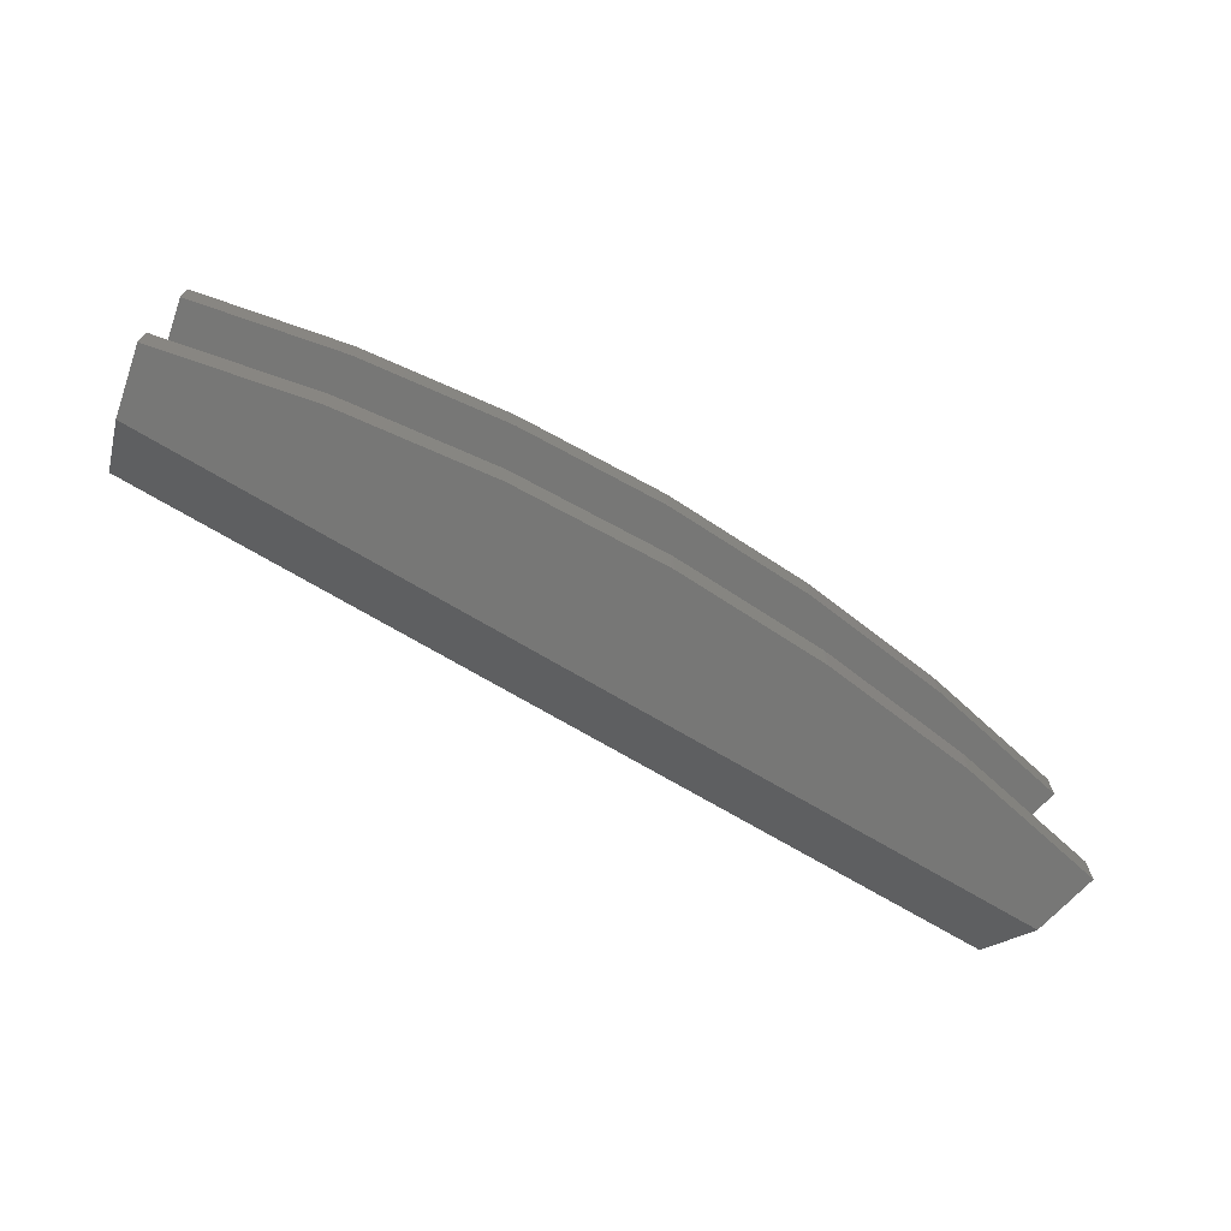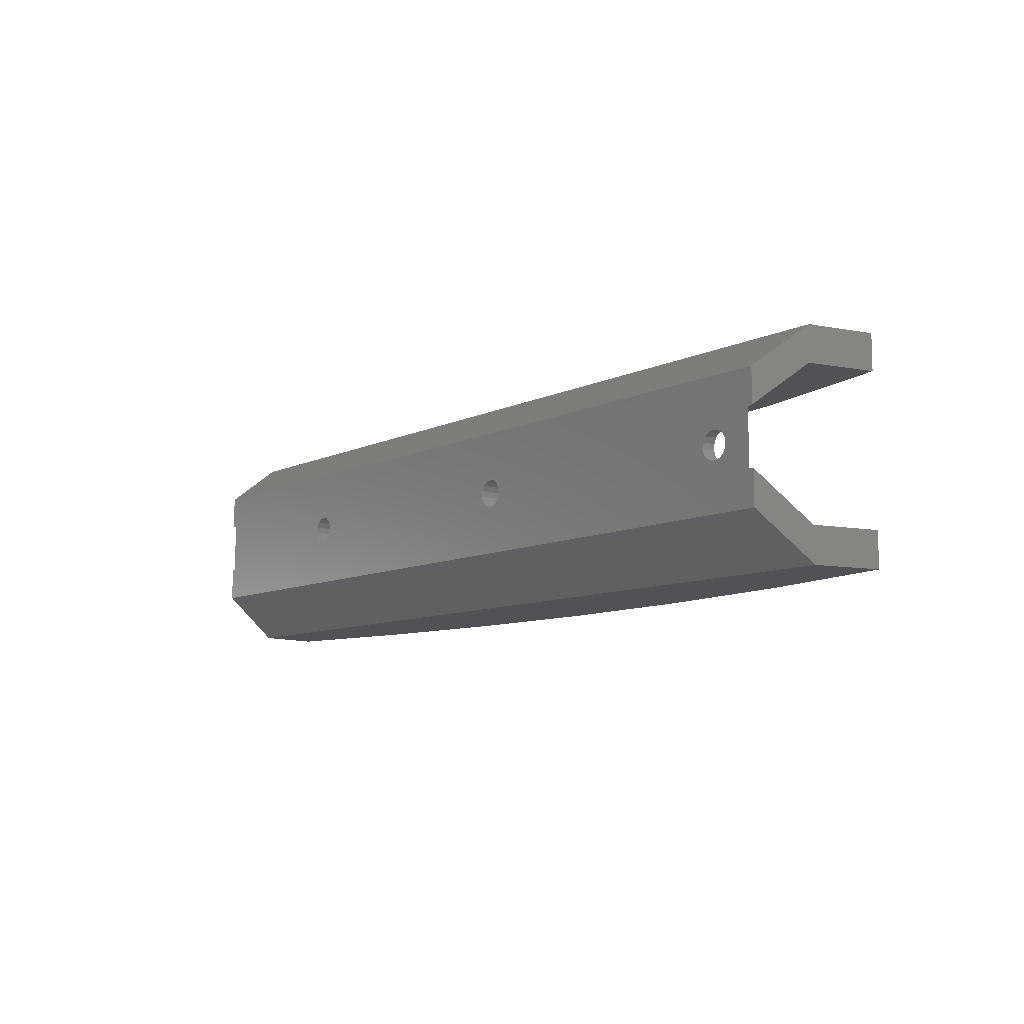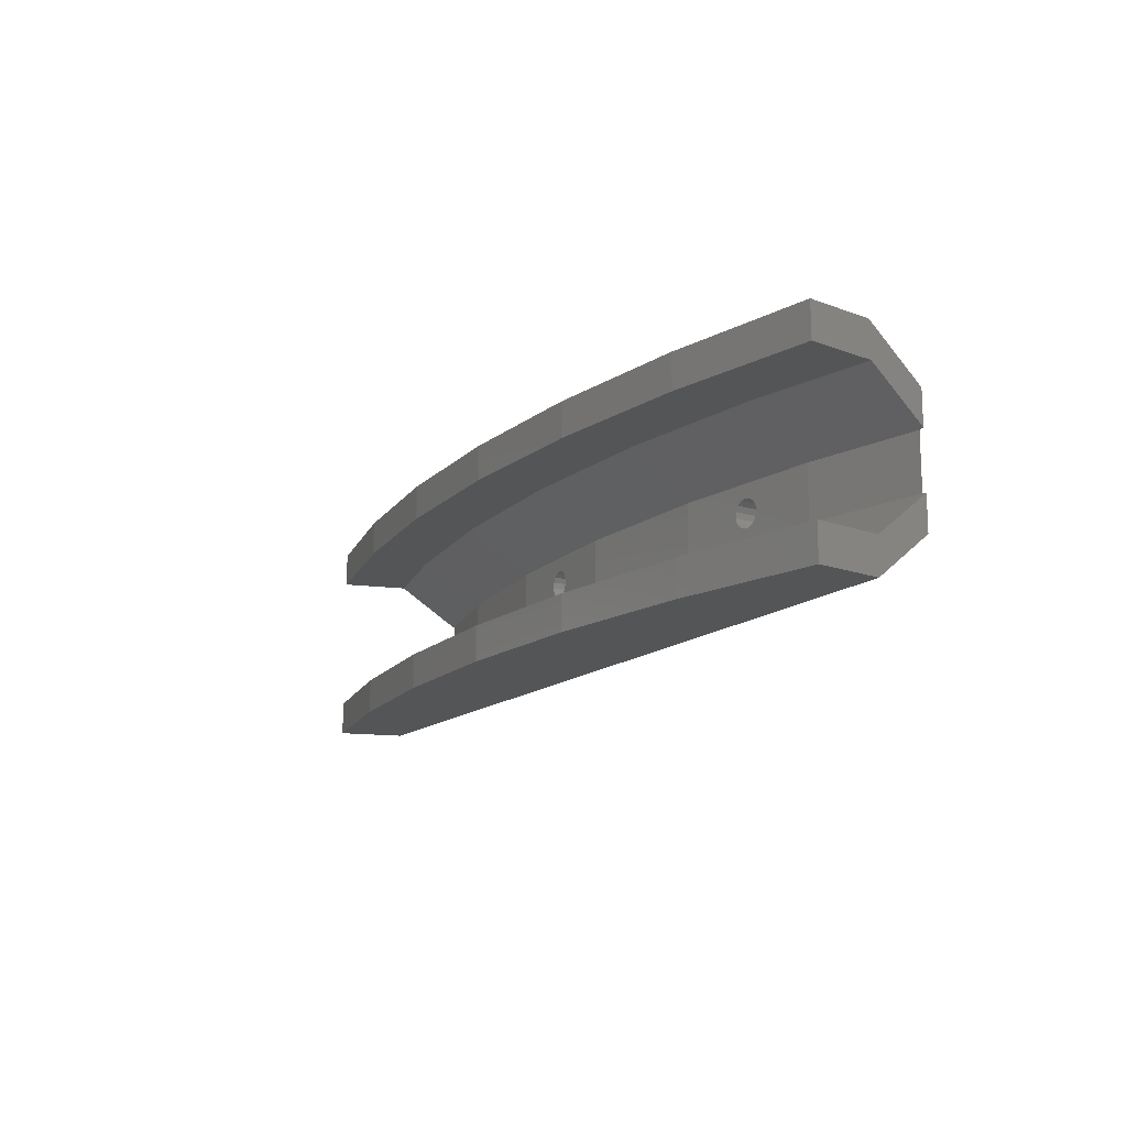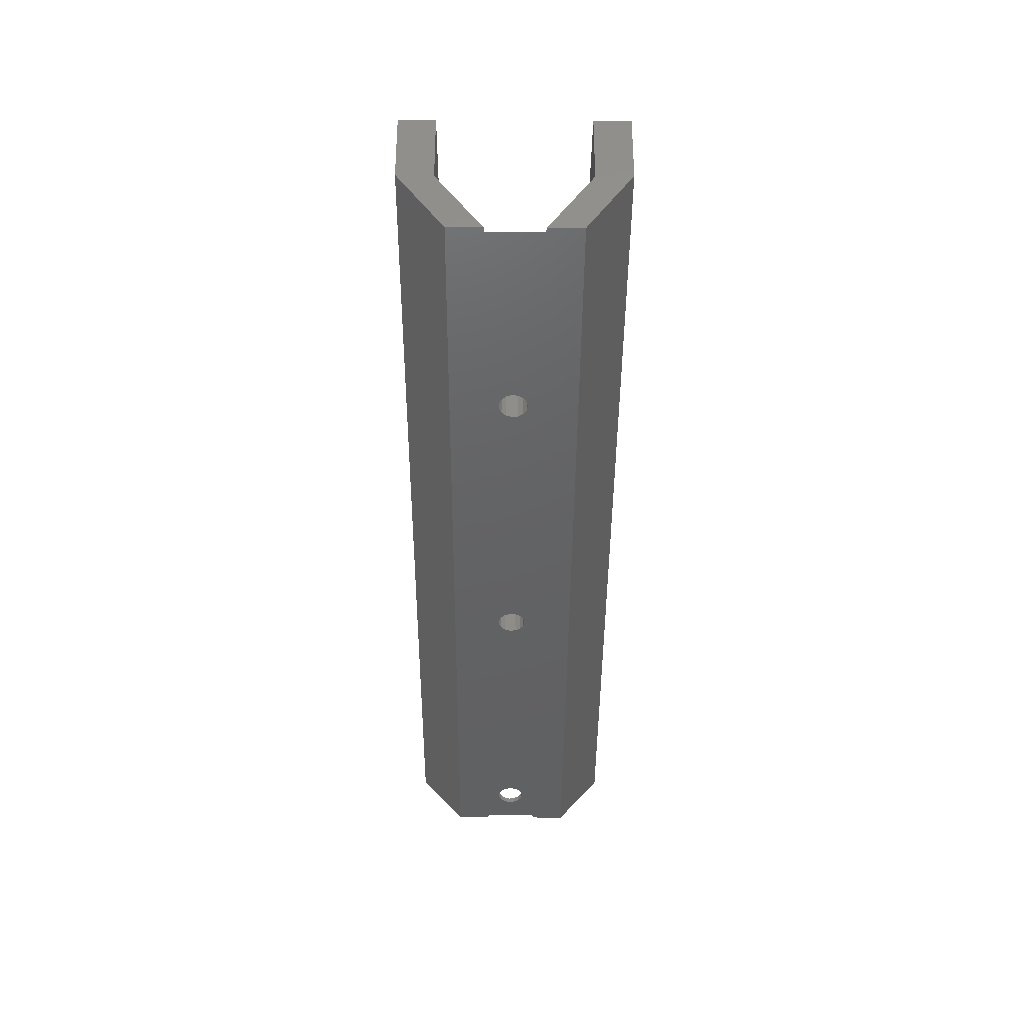
<metadata>
{"format":"stl","ext":"stl","renderer":"f3d","projection":"perspective","resolution":1024,"background":"white","views":[{"elev":-69.8,"azim":-30.4,"up":"+Y"},{"elev":-9.1,"azim":-127.8,"up":"+Y"},{"elev":-13.8,"azim":62.0,"up":"+Y"},{"elev":-45.0,"azim":89.7,"up":"+Z"}]}
</metadata>
<code>
# stl→obj: 267 verts, 542 faces
v 50.04 10.28 13.26
v 70.04 10.28 18.86
v 48.09 10.28 23.52
v 26.32 10.28 16.59
v 25.08 10.28 26.51
v 2.396 10.28 17.85
v 67.97 10.28 9.119
v 68.01 10.28 9.269
v -45.32 10.28 14.09
v -63.35 10.28 10.42
v -63.32 10.28 10.26
v 47.72 10.28 23.59
v -20.14 10.28 26.9
v -21.54 10.28 17.01
v 25.46 10.28 26.48
v -42.82 10.28 24.38
v 2.672 10.28 27.61
v 2.29 10.28 27.61
v -20.52 10.28 26.88
v -43.2 10.28 24.32
v -65.22 10.28 20.04
v -63.35 -10.28 10.42
v -65.22 -10.28 20.04
v -48.55 -10.28 23.28
v -45.32 -10.28 14.09
v -37.4 -10.28 24.98
v -21.54 -10.28 17.01
v -43.2 -10.28 24.32
v -42.82 -10.28 24.38
v -20.14 -10.28 26.9
v 2.396 -10.28 17.85
v -20.52 -10.28 26.88
v 8.121 -10.28 27.34
v 26.32 -10.28 16.59
v 47.72 -10.28 23.59
v 50.04 -10.28 13.26
v 2.29 -10.28 27.61
v 2.672 -10.28 27.61
v 68.01 -10.28 9.269
v 67.97 -10.28 9.119
v 25.08 -10.28 26.51
v 25.46 -10.28 26.48
v 48.09 -10.28 23.52
v 53.43 -10.28 22.39
v 70.04 -10.28 18.86
v 68.5 -10.28 11.6
v -63.32 -10.28 10.26
v -60.94 -3.763 1.686
v -43.85 -3.763 5.319
v -61.66 -3.877 1.692
v -56.88 -1 2.549
v -57.13 -0.2091 2.496
v -60.94 3.929 1.686
v -60.94 1.237 1.686
v -56.64 1.338 2.6
v -57.04 0.618 2.514
v -56.11 1.729 2.712
v -55.98 1.827 2.74
v -55.82 1.862 2.774
v -55.18 2 2.909
v -43.85 3.929 5.319
v -55.02 1.965 2.944
v -54.78 -1.956 2.996
v -54.39 1.827 3.079
v -53.24 -0.2091 3.323
v -53.86 1.437 3.19
v -53.73 1.338 3.219
v -53.32 0.618 3.305
v -53.49 -1 3.27
v -54.03 -1.618 3.154
v -54.63 -1.888 3.028
v -55.59 -1.956 2.823
v -56.33 -1.618 2.665
v -62.06 5.55 3.766
v -61.66 4.04 1.692
v -20.86 -3.922 8.361
v -20.84 -3.763 8.143
v -20.84 3.929 8.143
v -21.54 10.22 16.93
v 2.395 -10.22 17.77
v 2.32 -3.922 9.17
v 2.318 -3.763 8.952
v -11.25 -0.2091 8.478
v -11.16 0.618 8.481
v -10.75 1.338 8.496
v -10.61 1.437 8.501
v -10.08 1.827 8.519
v -9.427 1.965 8.542
v -9.263 2 8.548
v 2.318 3.929 8.952
v -9.099 1.965 8.554
v -8.847 -1.956 8.562
v -8.45 1.827 8.576
v -7.275 -0.2091 8.617
v -7.913 1.437 8.595
v -7.778 1.338 8.6
v -7.362 0.618 8.614
v -7.344 0.4513 8.615
v -7.327 -0.3685 8.615
v -7.532 -1 8.608
v -7.976 -1.493 8.593
v -8.088 -1.618 8.589
v -8.241 -1.686 8.583
v -9.678 -1.956 8.533
v -9.832 -1.888 8.528
v -10.44 -1.618 8.507
v -10.88 -1.125 8.491
v -10.99 -1 8.487
v -11.05 -0.8406 8.486
v 2.32 4.084 9.17
v 2.395 10.22 17.77
v 26.31 -10.22 16.51
v 25.46 -3.763 7.739
v 25.46 3.929 7.739
v 25.48 4.084 7.956
v 48.41 -3.763 4.514
v 34.97 -0.2091 6.403
v 35.06 0.618 6.391
v 35.14 0.7632 6.38
v 35.47 1.338 6.333
v 36 1.729 6.259
v 36.13 1.827 6.24
v 36.78 1.965 6.149
v 36.94 2 6.126
v 48.41 3.929 4.514
v 37.1 1.965 6.104
v 37.35 -1.956 6.069
v 37.74 1.827 6.013
v 38.91 -0.2091 5.85
v 38.28 1.437 5.938
v 38.41 1.338 5.92
v 38.49 1.193 5.908
v 38.82 0.618 5.862
v 38.89 -0.04236 5.852
v 38.65 -1 5.885
v 38.54 -1.125 5.901
v 38.1 -1.618 5.963
v 37.5 -1.888 6.047
v 36.53 -1.956 6.184
v 35.93 -1.686 6.269
v 35.77 -1.618 6.29
v 35.66 -1.493 6.306
v 35.22 -1 6.368
v 35.02 -0.3685 6.396
v 66.83 -6.254 3.747
v 66.16 -3.877 0.5768
v 65.44 -3.763 0.583
v 65.44 1.237 0.583
v 65.44 1.281 0.583
v 65.44 3.929 0.583
v 66.16 4.04 0.5768
v -9.424 -1.956 1.236
v -8.591 -1.956 1.229
v -8.064 -1.722 1.224
v -9.007 2 1.233
v -8.758 1.947 1.231
v -10.55 1.237 1.246
v -10.5 1.338 1.246
v -10.91 0.618 1.249
v -10.74 -1 1.248
v -10.82 -0.7586 1.249
v -9.656 -1.853 1.238
v -7.104 0.618 1.216
v -7.461 1.237 1.219
v -7.52 1.338 1.22
v -11 -0.2091 1.25
v -10.18 -1.618 1.243
v -10.57 -1.189 1.246
v -7.66 -1.428 1.221
v -7.831 -1.618 1.222
v -7.017 -0.2091 1.215
v -7.096 -0.4523 1.216
v -7.077 0.3637 1.216
v -10.29 1.488 1.244
v -9.822 1.827 1.24
v -9.257 1.947 1.235
v -7.727 1.488 1.222
v -7.274 -1 1.218
v -8.193 1.827 1.226
v 36.62 -1.956 0.8346
v 35.78 -1.956 0.8419
v 37.38 -1.618 0.8279
v 36.83 -1.863 0.8327
v 35.22 -1.713 0.8467
v 35.01 -1.618 0.8486
v 37.81 1.14 0.8241
v 38.11 0.618 0.8215
v 34.19 -0.2091 0.8557
v 34.28 0.618 0.855
v 34.45 -1 0.8535
v 34.85 -1.445 0.85
v 36.2 2 0.8382
v 35.97 1.952 0.8402
v 35.38 1.827 0.8454
v 34.4 0.8207 0.8539
v 38.18 0.01779 0.8209
v 37.79 -1.17 0.8243
v 37.02 1.827 0.8311
v 36.42 1.952 0.8362
v 37.69 1.338 0.8252
v 37.51 1.473 0.8268
v 34.26 -0.4318 0.8551
v 35.19 1.69 0.8471
v 38.2 -0.2091 0.8207
v 37.94 -1 0.823
v 34.7 1.338 0.8513
v 34.64 1.237 0.8518
v 37.75 1.237 0.8246
v -54.49 -1.956 1.63
v -55.34 -1.956 1.637
v -56.12 -1.618 1.644
v -54.91 2 1.633
v -54.73 1.962 1.632
v -54.31 -1.881 1.628
v -55.75 1.827 1.641
v -55.56 1.865 1.639
v -52.87 -0.2091 1.616
v -52.96 0.618 1.616
v -54.08 1.827 1.626
v -56.95 -0.2091 1.651
v -56.86 0.618 1.65
v -53.14 -1 1.618
v -53.71 -1.618 1.623
v -53.54 1.448 1.621
v -53.39 1.338 1.62
v -56.43 1.338 1.647
v -55.89 1.721 1.642
v -56.69 -1 1.649
v -56.49 1.237 1.647
v -53.33 1.237 1.62
v -61.66 -8.763 1.692
v -63.35 -15.28 10.42
v 66.16 -8.763 0.5768
v -61.66 8.929 1.692
v -63.35 15.28 10.42
v -65.22 15.28 20.04
v -42.29 -15.28 19.65
v 68.01 -15.28 9.269
v 70.04 -15.28 18.86
v 68.01 15.28 9.269
v 48.09 15.28 23.52
v 70.04 15.28 18.86
v 25.46 15.28 26.48
v -65.22 -15.28 20.04
v 66.16 8.929 0.5768
v 2.672 -15.28 27.61
v 2.29 -15.28 27.61
v 25.08 15.28 26.51
v -41.52 15.28 14.66
v 47.11 15.28 18.87
v 46.25 15.28 13.89
v -20.14 15.28 26.9
v -43.2 -15.28 24.32
v 2.672 15.28 27.61
v 2.29 15.28 27.61
v -20.14 -15.28 26.9
v -20.52 -15.28 26.88
v -43.2 15.28 24.32
v 25.08 -15.28 26.51
v 47.72 -15.28 23.59
v -20.52 15.28 26.88
v -42.82 15.28 24.38
v 48.09 -15.28 23.52
v 24.4 -15.28 16.73
v 25.46 -15.28 26.48
v 47.72 15.28 23.59
v -42.82 -15.28 24.38
f 1 2 3
f 4 5 6
f 1 7 8
f 9 10 11
f 1 8 2
f 1 12 4
f 6 13 14
f 3 12 1
f 12 15 4
f 16 9 14
f 5 4 15
f 17 6 5
f 18 6 17
f 13 6 18
f 19 14 13
f 16 14 19
f 20 9 16
f 21 9 20
f 10 9 21
f 22 23 24
f 22 24 25
f 25 26 27
f 28 29 25
f 27 30 31
f 26 32 27
f 31 33 34
f 34 35 36
f 37 38 31
f 36 39 40
f 33 41 34
f 41 42 34
f 42 35 34
f 35 43 36
f 43 44 36
f 44 45 46
f 44 46 36
f 46 39 36
f 38 33 31
f 30 37 31
f 32 30 27
f 29 26 25
f 24 28 25
f 22 25 47
f 25 48 47
f 25 49 48
f 47 48 50
f 48 51 52
f 53 54 55
f 54 56 55
f 53 55 57
f 53 57 58
f 53 58 59
f 53 59 60
f 53 60 61
f 60 62 61
f 48 49 63
f 62 64 61
f 65 49 61
f 66 61 64
f 67 61 66
f 68 61 67
f 65 61 68
f 69 49 65
f 70 49 69
f 71 49 70
f 48 63 72
f 63 49 71
f 48 72 73
f 48 73 51
f 48 52 54
f 54 52 56
f 74 53 61
f 9 74 61
f 11 74 9
f 74 75 53
f 27 76 25
f 25 76 49
f 76 77 49
f 49 77 78
f 61 49 78
f 61 78 79
f 14 9 79
f 9 61 79
f 31 80 27
f 27 80 76
f 80 81 76
f 76 81 82
f 76 82 77
f 78 83 84
f 78 84 85
f 78 85 86
f 78 86 87
f 78 87 88
f 78 88 89
f 78 89 90
f 89 91 90
f 77 82 92
f 91 93 90
f 94 82 90
f 95 90 93
f 96 90 95
f 97 90 96
f 98 90 97
f 94 90 98
f 99 82 94
f 100 82 99
f 101 82 100
f 102 82 101
f 103 82 102
f 77 92 104
f 92 82 103
f 77 104 105
f 77 105 106
f 77 106 107
f 77 107 108
f 77 108 109
f 77 109 83
f 77 83 78
f 78 90 110
f 79 78 110
f 6 14 111
f 79 110 111
f 79 111 14
f 31 34 80
f 80 34 112
f 80 112 81
f 112 113 81
f 81 113 82
f 82 113 114
f 90 82 114
f 90 114 115
f 111 110 115
f 110 90 115
f 111 115 4
f 6 111 4
f 34 36 112
f 112 36 116
f 112 116 113
f 114 113 117
f 114 117 118
f 114 118 119
f 114 119 120
f 114 120 121
f 114 121 122
f 114 122 123
f 114 123 124
f 114 124 125
f 124 126 125
f 113 116 127
f 126 128 125
f 129 116 125
f 130 125 128
f 131 125 130
f 132 125 131
f 133 125 132
f 134 125 133
f 129 125 134
f 135 116 129
f 136 116 135
f 137 116 136
f 138 116 137
f 113 127 139
f 127 116 138
f 113 139 140
f 113 140 141
f 113 141 142
f 113 142 143
f 113 143 144
f 113 144 117
f 115 125 1
f 4 115 1
f 115 114 125
f 40 145 36
f 36 145 116
f 145 146 147
f 145 147 116
f 116 147 148
f 149 125 148
f 150 125 149
f 125 116 148
f 151 7 150
f 7 1 150
f 1 125 150
f 92 152 104
f 92 153 152
f 103 153 92
f 103 154 153
f 155 156 91
f 89 155 91
f 85 157 158
f 85 84 157
f 84 159 157
f 160 109 108
f 160 161 109
f 104 162 105
f 104 152 162
f 163 96 164
f 163 97 96
f 164 96 165
f 161 83 109
f 161 166 83
f 83 159 84
f 83 166 159
f 167 107 106
f 167 168 107
f 101 169 102
f 102 169 170
f 102 154 103
f 102 170 154
f 94 171 99
f 99 171 172
f 94 173 171
f 94 98 173
f 158 174 86
f 85 158 86
f 175 176 88
f 87 175 88
f 176 155 89
f 88 176 89
f 168 108 107
f 168 160 108
f 177 165 96
f 95 177 96
f 99 172 100
f 100 172 178
f 174 175 87
f 86 174 87
f 105 167 106
f 105 162 167
f 98 163 173
f 98 97 163
f 179 177 95
f 93 179 95
f 156 179 93
f 91 156 93
f 100 178 101
f 101 178 169
f 127 180 139
f 139 180 181
f 137 182 138
f 138 182 183
f 138 183 127
f 127 183 180
f 140 184 141
f 141 184 185
f 133 186 187
f 133 132 186
f 188 189 118
f 117 188 118
f 190 143 142
f 191 190 142
f 123 192 124
f 123 193 192
f 122 193 123
f 122 194 193
f 189 195 119
f 118 189 119
f 139 181 140
f 140 181 184
f 191 142 141
f 185 191 141
f 134 187 196
f 134 133 187
f 136 182 137
f 136 197 182
f 126 198 128
f 126 199 198
f 124 199 126
f 124 192 199
f 130 200 131
f 130 201 200
f 128 201 130
f 128 198 201
f 202 144 143
f 190 202 143
f 188 117 144
f 202 188 144
f 121 194 122
f 121 203 194
f 129 196 204
f 129 134 196
f 129 205 135
f 129 204 205
f 135 197 136
f 135 205 197
f 120 203 121
f 120 206 203
f 120 207 206
f 120 195 207
f 119 195 120
f 186 132 208
f 208 132 200
f 132 131 200
f 209 210 63
f 63 210 72
f 210 211 72
f 72 211 73
f 62 212 213
f 62 60 212
f 214 209 71
f 71 209 63
f 59 215 216
f 59 58 215
f 217 68 218
f 217 65 68
f 64 213 219
f 64 62 213
f 52 220 221
f 56 52 221
f 222 70 69
f 222 223 70
f 223 214 70
f 70 214 71
f 217 69 65
f 217 222 69
f 224 225 67
f 66 224 67
f 60 216 212
f 60 59 216
f 57 226 227
f 57 55 226
f 52 51 228
f 220 52 228
f 51 73 211
f 228 51 211
f 66 219 224
f 66 64 219
f 227 215 58
f 57 227 58
f 56 221 229
f 226 55 229
f 55 56 229
f 230 67 225
f 230 218 67
f 218 68 67
f 50 231 47
f 47 231 232
f 47 232 22
f 50 48 231
f 220 48 54
f 221 54 229
f 231 48 210
f 54 221 220
f 220 228 48
f 228 211 48
f 211 210 48
f 210 209 231
f 209 214 231
f 214 223 231
f 223 167 231
f 222 167 223
f 217 161 222
f 218 230 157
f 218 159 217
f 218 157 159
f 217 159 166
f 166 161 217
f 161 160 222
f 160 168 222
f 168 167 222
f 167 162 231
f 162 152 231
f 152 153 231
f 153 233 231
f 154 184 153
f 170 185 154
f 169 191 170
f 178 190 169
f 172 202 178
f 171 188 172
f 173 188 171
f 163 164 195
f 163 189 173
f 164 207 195
f 163 195 189
f 189 188 173
f 188 202 172
f 202 190 178
f 190 191 169
f 191 185 170
f 185 184 154
f 184 181 153
f 181 233 153
f 183 233 180
f 182 233 183
f 197 233 182
f 205 233 197
f 204 147 205
f 196 148 204
f 187 148 196
f 186 208 148
f 186 148 187
f 204 148 147
f 180 233 181
f 205 147 233
f 147 146 233
f 75 234 53
f 200 149 208
f 149 148 208
f 201 149 200
f 198 149 201
f 199 149 198
f 192 149 199
f 206 177 203
f 234 149 192
f 193 155 192
f 194 156 193
f 203 179 194
f 206 207 165
f 207 164 165
f 206 165 177
f 203 177 179
f 176 234 155
f 194 179 156
f 193 156 155
f 192 155 234
f 175 234 176
f 219 234 175
f 224 175 174
f 158 225 174
f 158 157 230
f 212 216 234
f 224 174 225
f 230 225 158
f 219 175 224
f 53 234 216
f 234 219 213
f 234 213 212
f 216 215 53
f 215 227 53
f 227 226 53
f 226 229 53
f 229 54 53
f 10 21 235
f 235 21 236
f 237 232 238
f 234 11 235
f 234 74 11
f 11 10 235
f 74 234 75
f 46 239 238
f 46 45 239
f 235 240 234
f 241 242 243
f 22 244 23
f 22 232 244
f 240 8 7
f 240 7 245
f 7 151 245
f 246 37 247
f 246 38 37
f 5 243 248
f 5 15 243
f 238 231 233
f 236 249 235
f 250 242 251
f 252 250 249
f 28 24 253
f 254 250 252
f 240 245 234
f 13 255 252
f 13 18 255
f 242 250 254
f 256 32 257
f 256 30 32
f 21 258 236
f 21 20 258
f 247 253 259
f 239 260 238
f 246 247 259
f 259 253 260
f 242 8 240
f 242 2 8
f 46 238 39
f 150 245 151
f 234 245 150
f 234 150 149
f 242 240 251
f 252 249 236
f 17 248 254
f 17 5 248
f 18 254 255
f 18 17 254
f 250 251 249
f 261 252 262
f 257 253 247
f 239 44 263
f 239 45 44
f 24 23 244
f 253 24 244
f 253 237 260
f 38 246 33
f 260 264 238
f 232 231 238
f 251 240 249
f 249 240 235
f 243 242 254
f 248 243 254
f 255 254 252
f 259 33 246
f 259 41 33
f 262 252 236
f 258 262 236
f 256 257 247
f 43 263 44
f 263 260 239
f 265 41 259
f 265 42 41
f 265 259 260
f 260 42 265
f 260 35 42
f 40 238 145
f 40 39 238
f 145 238 233
f 146 145 233
f 260 237 264
f 264 237 238
f 263 35 260
f 263 43 35
f 15 266 243
f 15 12 266
f 19 252 261
f 19 13 252
f 16 261 262
f 16 19 261
f 253 244 237
f 244 232 237
f 266 241 243
f 247 30 256
f 247 37 30
f 267 28 253
f 267 29 28
f 20 262 258
f 20 16 262
f 267 253 257
f 12 241 266
f 12 3 241
f 3 242 241
f 3 2 242
f 29 267 26
f 257 26 267
f 257 32 26

</code>
